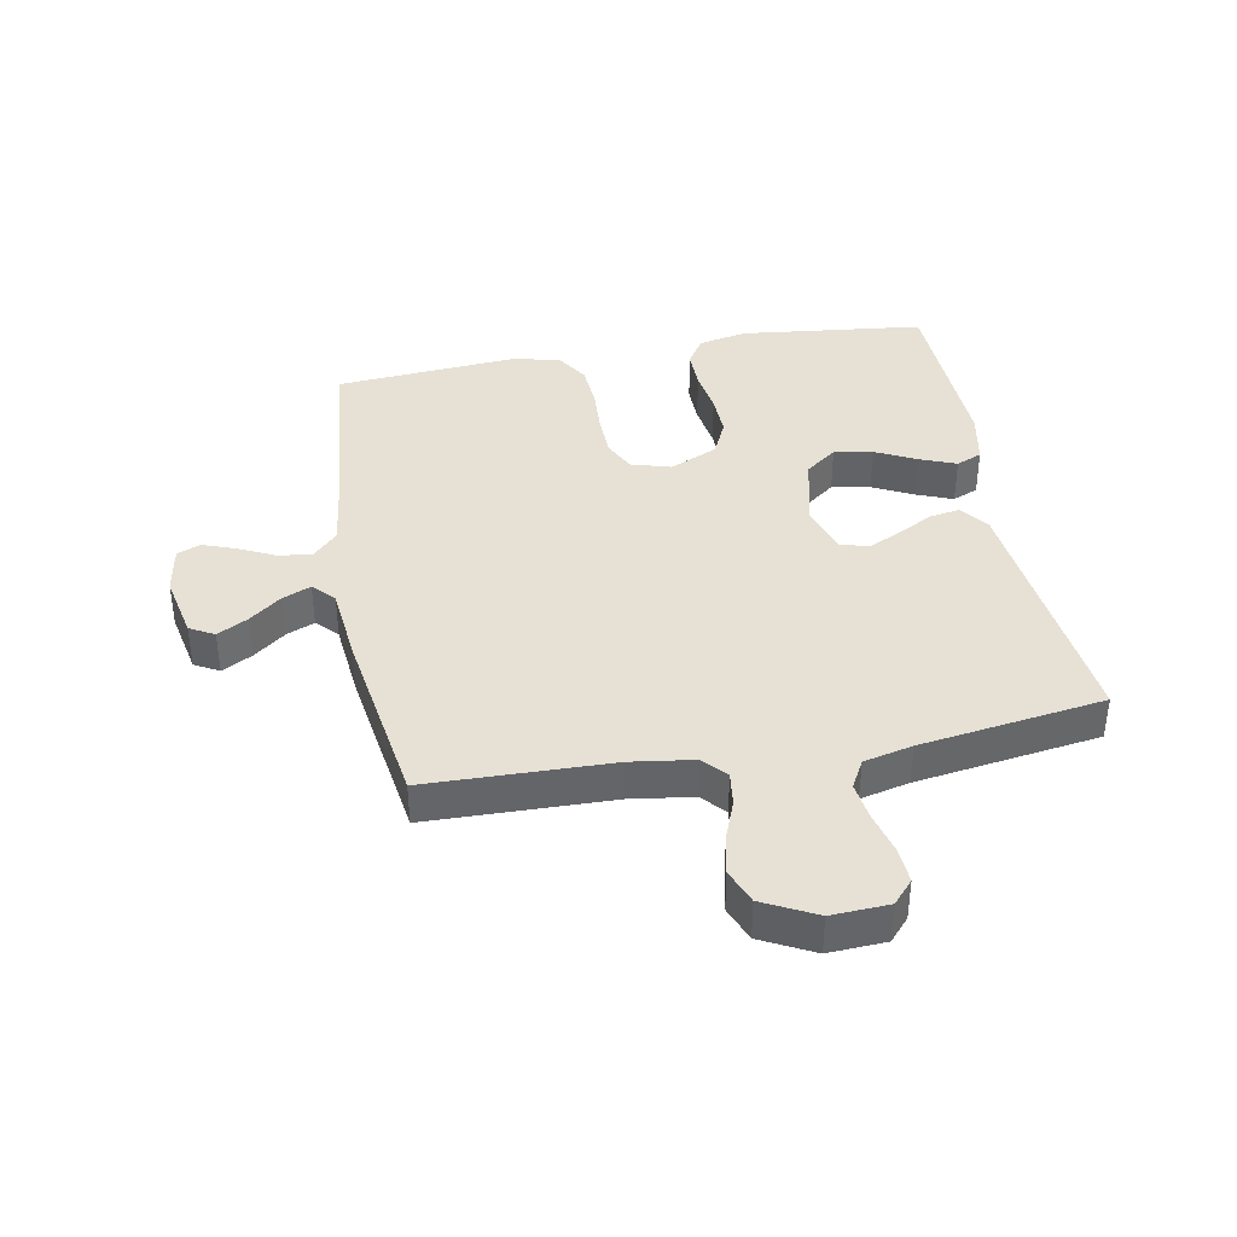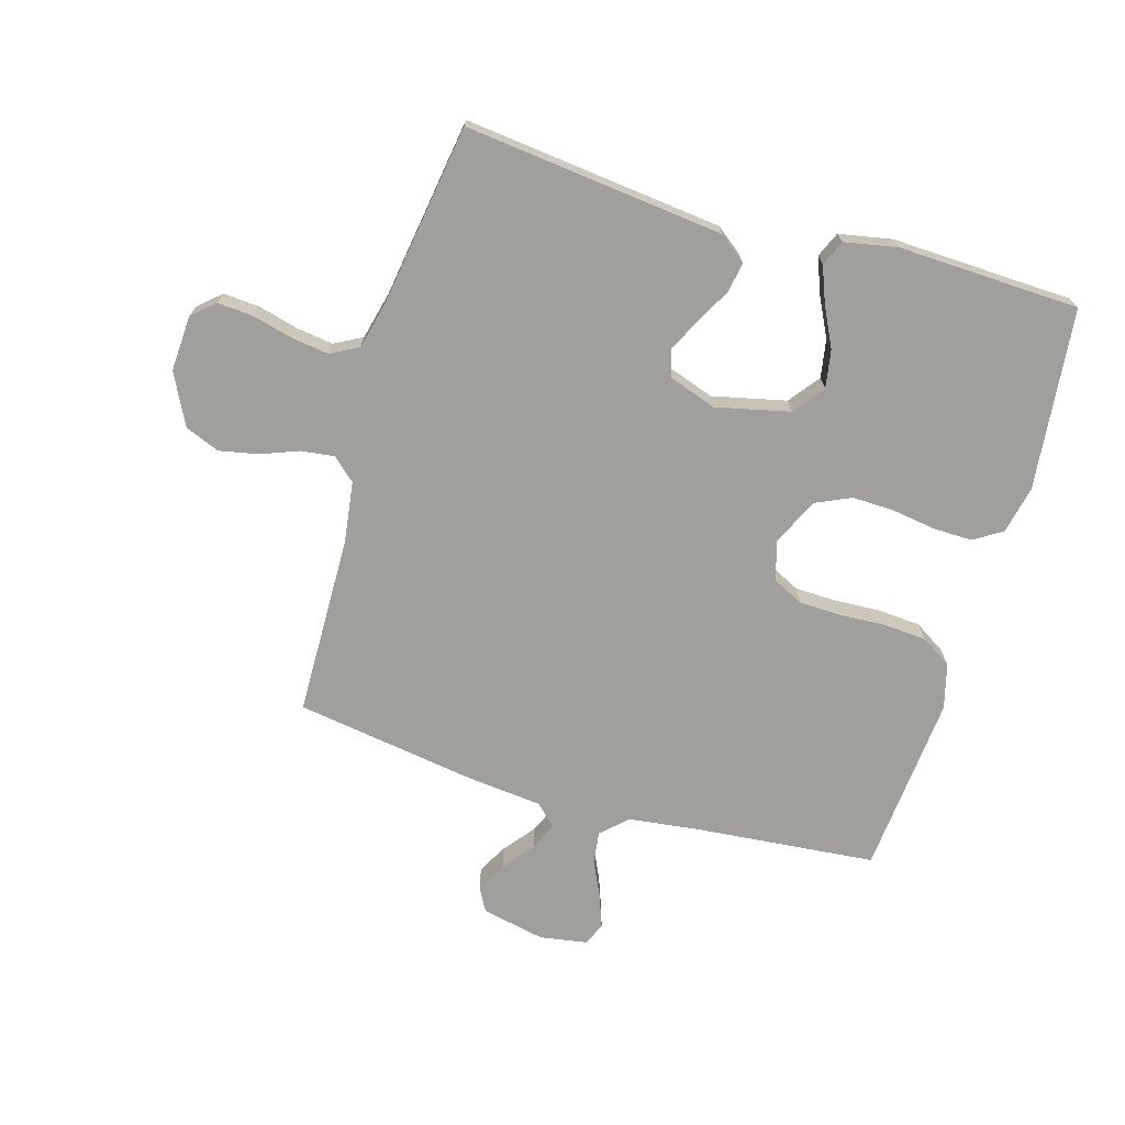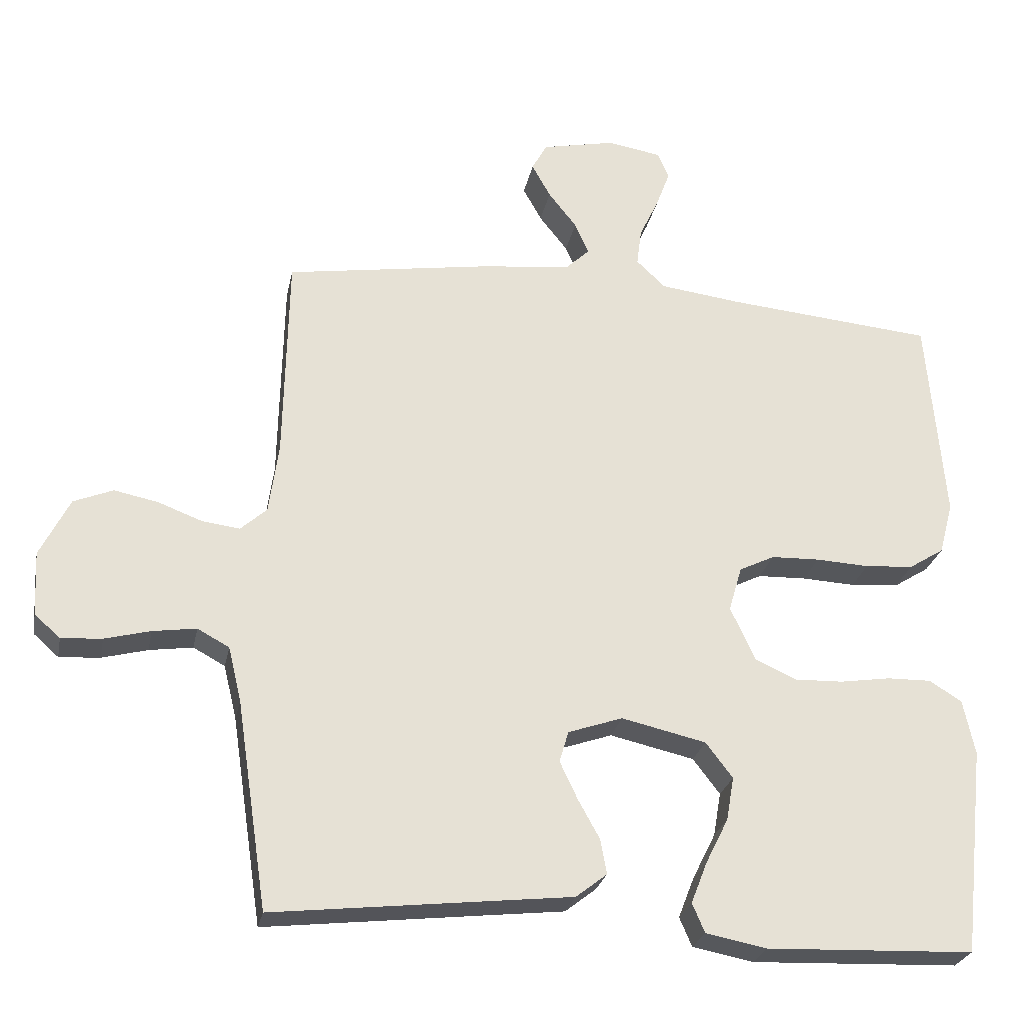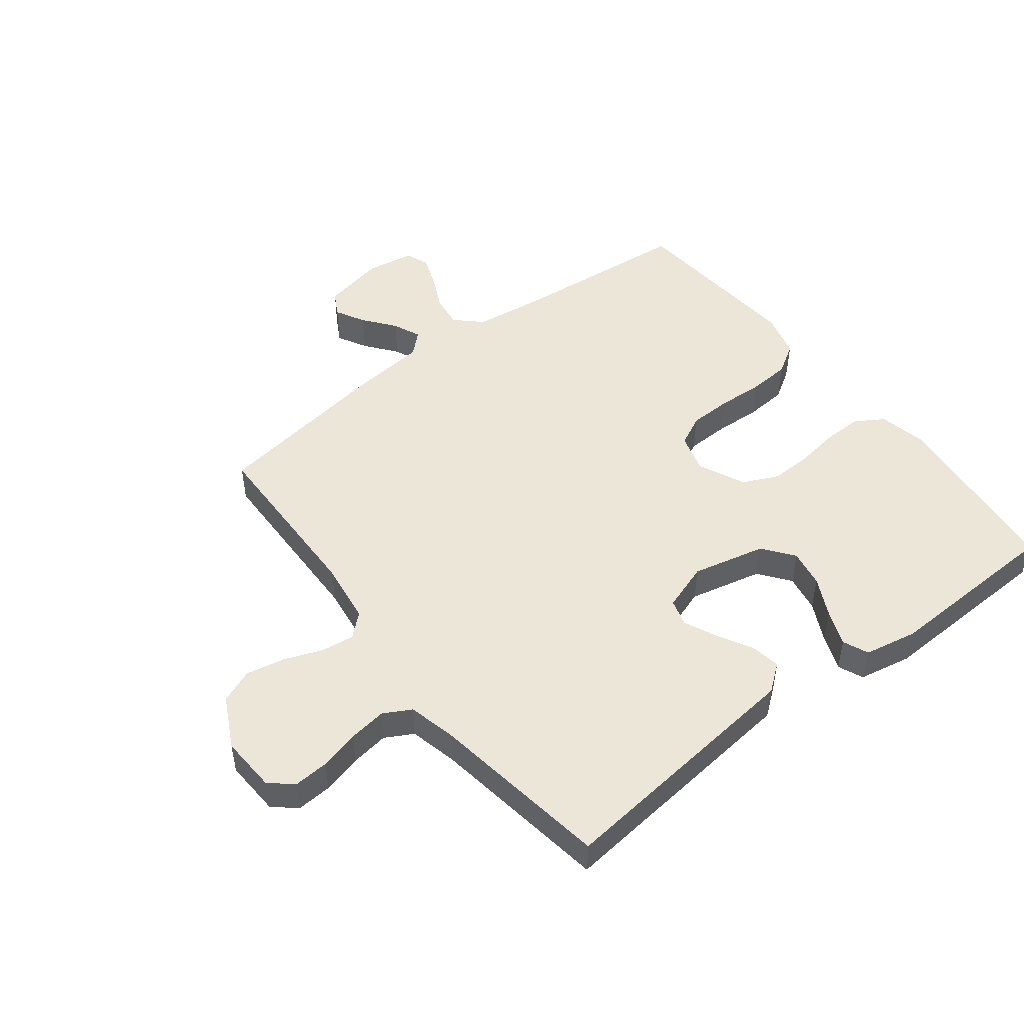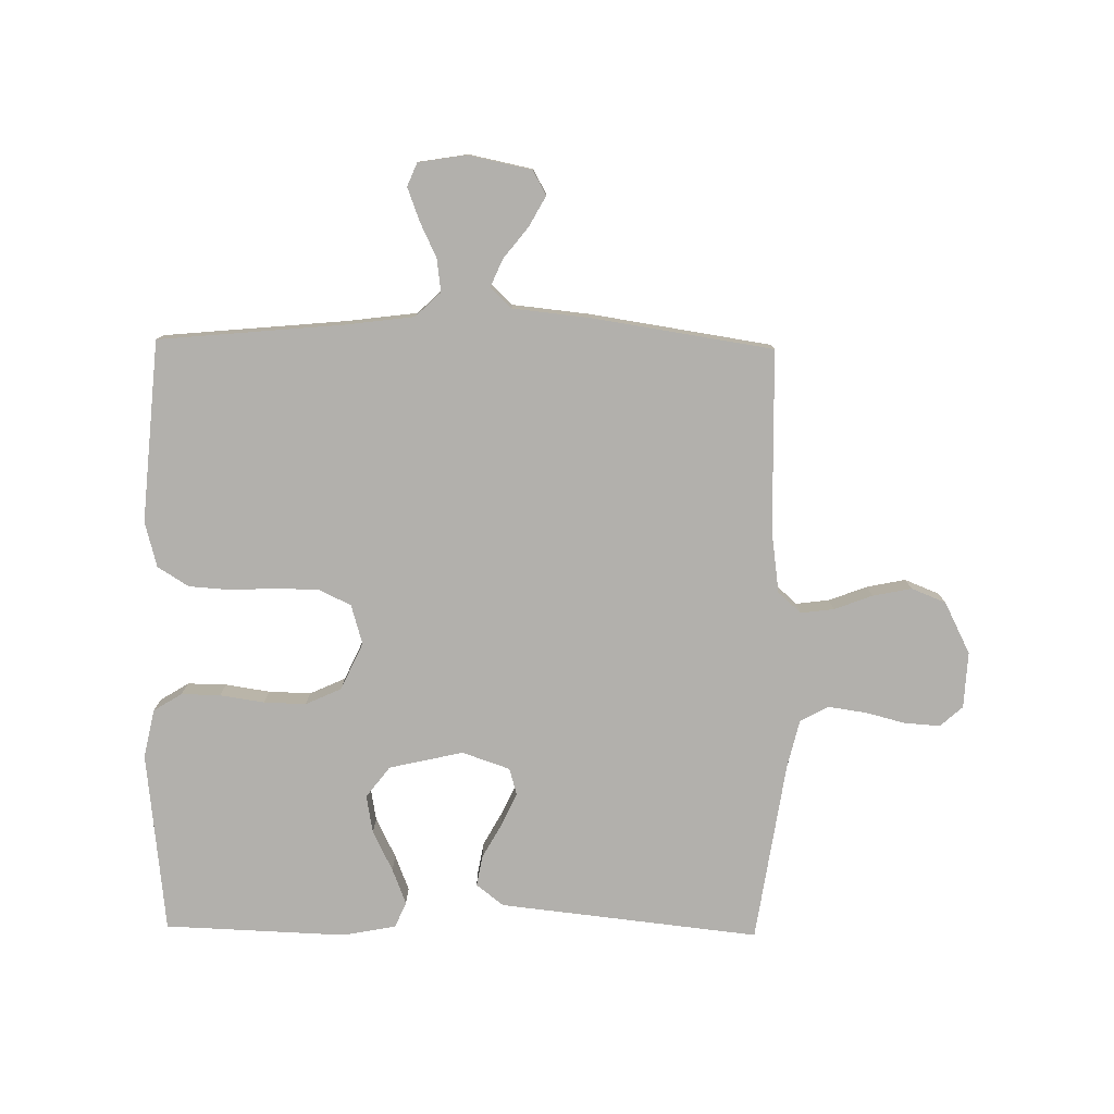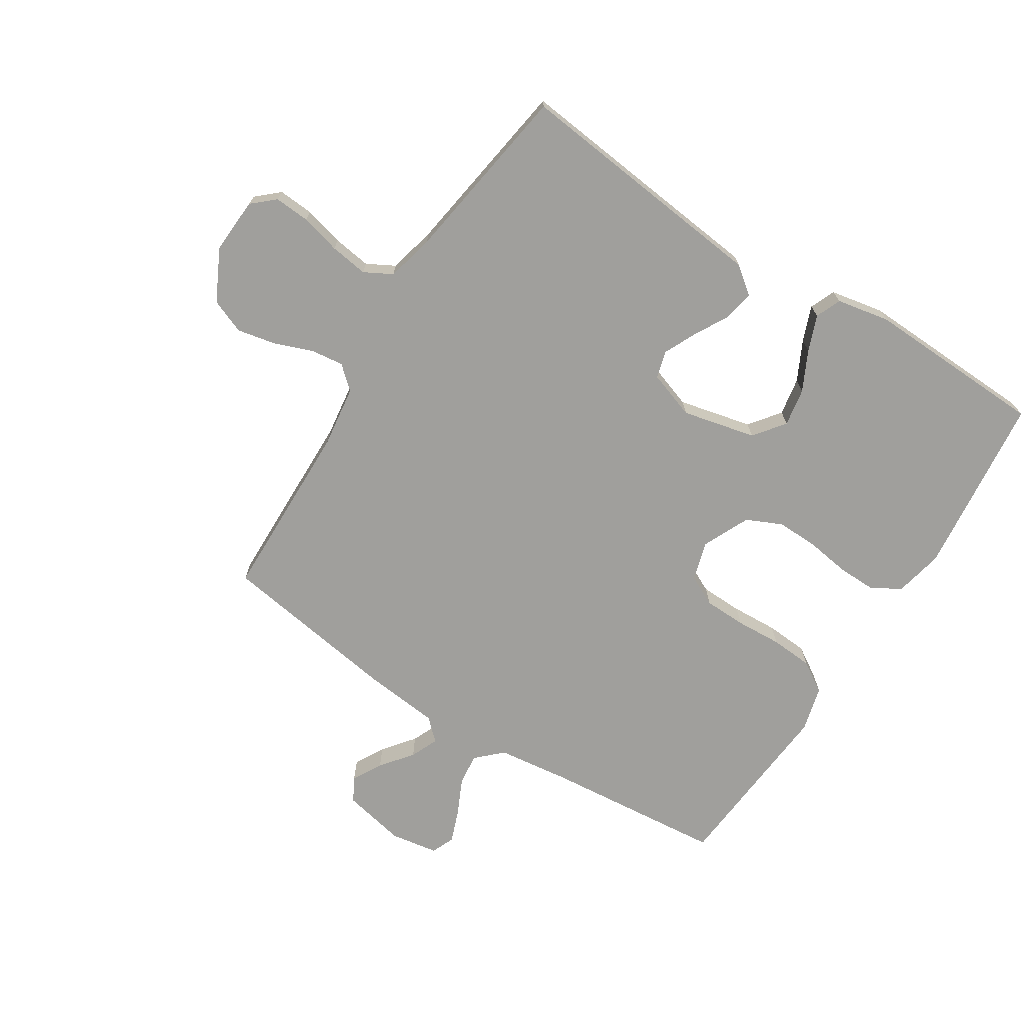
<metadata>
{"format":"obj","ext":"obj","renderer":"f3d","projection":"perspective","resolution":1024,"background":"white","views":[{"elev":39.0,"azim":79.7,"up":"+Y"},{"elev":-71.2,"azim":163.6,"up":"+Y"},{"elev":-25.9,"azim":168.9,"up":"+Z"},{"elev":49.0,"azim":142.4,"up":"+Y"},{"elev":-78.7,"azim":-0.9,"up":"+Y"},{"elev":-71.2,"azim":147.6,"up":"+Y"}]}
</metadata>
<code>
v -0.5 0.07 -0.5
v -0.533 0.07 -0.2
v -0.516 0.07 -0.12
v -0.469 0.07 -0.091
v -0.405 0.07 -0.092
v -0.332 0.07 -0.103
v -0.262 0.07 -0.105
v -0.203 0.07 -0.078
v -0.167 0.07 0
v -0.186 0.07 0.065
v -0.237 0.07 0.09
v -0.307 0.07 0.092
v -0.384 0.07 0.088
v -0.454 0.07 0.093
v -0.505 0.07 0.125
v -0.525 0.07 0.2
v -0.5 0.07 0.5
v -0.2 0.07 0.528
v -0.082 0.07 0.543
v -0.04 0.07 0.583
v -0.047 0.07 0.637
v -0.075 0.07 0.696
v -0.095 0.07 0.75
v -0.079 0.07 0.788
v 0 0.07 0.801
v 0.105 0.07 0.779
v 0.127 0.07 0.739
v 0.1 0.07 0.69
v 0.059 0.07 0.638
v 0.039 0.07 0.592
v 0.074 0.07 0.559
v 0.2 0.07 0.546
v 0.5 0.07 0.5
v 0.506 0.07 0.2
v 0.52 0.07 0.098
v 0.558 0.07 0.064
v 0.613 0.07 0.071
v 0.676 0.07 0.095
v 0.74 0.07 0.108
v 0.797 0.07 0.085
v 0.84 0.07 0
v 0.835 0.07 -0.093
v 0.798 0.07 -0.126
v 0.739 0.07 -0.122
v 0.673 0.07 -0.105
v 0.61 0.07 -0.096
v 0.564 0.07 -0.121
v 0.545 0.07 -0.2
v 0.5 0.07 -0.5
v 0.2 0.07 -0.467
v 0.071 0.07 -0.453
v 0.026 0.07 -0.418
v 0.035 0.07 -0.368
v 0.066 0.07 -0.312
v 0.092 0.07 -0.257
v 0.079 0.07 -0.212
v 0 0.07 -0.185
v -0.122 0.07 -0.213
v -0.161 0.07 -0.264
v -0.15 0.07 -0.327
v -0.117 0.07 -0.393
v -0.094 0.07 -0.452
v -0.112 0.07 -0.494
v -0.2 0.07 -0.511
v -0.5 0 -0.5
v -0.533 0 -0.2
v -0.516 0 -0.12
v -0.469 0 -0.091
v -0.405 0 -0.092
v -0.332 0 -0.103
v -0.262 0 -0.105
v -0.203 0 -0.078
v -0.167 0 0
v -0.186 0 0.065
v -0.237 0 0.09
v -0.307 0 0.092
v -0.384 0 0.088
v -0.454 0 0.093
v -0.505 0 0.125
v -0.525 0 0.2
v -0.5 0 0.5
v -0.2 0 0.528
v -0.082 0 0.543
v -0.04 0 0.583
v -0.047 0 0.637
v -0.075 0 0.696
v -0.095 0 0.75
v -0.079 0 0.788
v 0 0 0.801
v 0.105 0 0.779
v 0.127 0 0.739
v 0.1 0 0.69
v 0.059 0 0.638
v 0.039 0 0.592
v 0.074 0 0.559
v 0.2 0 0.546
v 0.5 0 0.5
v 0.506 0 0.2
v 0.52 0 0.098
v 0.558 0 0.064
v 0.613 0 0.071
v 0.676 0 0.095
v 0.74 0 0.108
v 0.797 0 0.085
v 0.84 0 0
v 0.835 0 -0.093
v 0.798 0 -0.126
v 0.739 0 -0.122
v 0.673 0 -0.105
v 0.61 0 -0.096
v 0.564 0 -0.121
v 0.545 0 -0.2
v 0.5 0 -0.5
v 0.2 0 -0.467
v 0.071 0 -0.453
v 0.026 0 -0.418
v 0.035 0 -0.368
v 0.066 0 -0.312
v 0.092 0 -0.257
v 0.079 0 -0.212
v 0 0 -0.185
v -0.122 0 -0.213
v -0.161 0 -0.264
v -0.15 0 -0.327
v -0.117 0 -0.393
v -0.094 0 -0.452
v -0.112 0 -0.494
v -0.2 0 -0.511
f 60 61 62 63
f 60 63 64 1
f 51 52 53 54
f 50 51 54 55
f 48 49 50 55
f 47 48 55 56
f 42 43 44 45
f 42 45 46
f 41 42 46
f 40 41 46
f 37 38 39 40
f 36 37 40 46
f 35 36 46 47
f 31 32 33 34
f 31 34 35
f 30 31 35 47
f 26 27 28 29
f 26 29 30
f 25 26 30
f 24 25 30
f 21 22 23 24
f 21 24 30
f 20 21 30 47
f 15 16 17 18
f 15 18 19
f 12 13 14 15
f 11 12 15 19
f 10 11 19 20
f 3 4 5 6
f 3 6 7
f 2 3 7
f 59 60 1 2
f 58 59 2 7
f 57 58 7 8
f 56 57 8 9
f 20 47 56
f 9 10 20 56
f 127 126 125 124
f 65 128 127 124
f 118 117 116 115
f 119 118 115 114
f 119 114 113 112
f 120 119 112 111
f 109 108 107 106
f 110 109 106
f 110 106 105
f 110 105 104
f 104 103 102 101
f 110 104 101 100
f 111 110 100 99
f 98 97 96 95
f 99 98 95
f 111 99 95 94
f 93 92 91 90
f 94 93 90
f 94 90 89
f 94 89 88
f 88 87 86 85
f 94 88 85
f 111 94 85 84
f 82 81 80 79
f 83 82 79
f 79 78 77 76
f 83 79 76 75
f 84 83 75 74
f 70 69 68 67
f 71 70 67
f 71 67 66
f 66 65 124 123
f 71 66 123 122
f 72 71 122 121
f 73 72 121 120
f 120 111 84
f 120 84 74 73
f 1 65 66 2
f 2 66 67 3
f 3 67 68 4
f 4 68 69 5
f 5 69 70 6
f 6 70 71 7
f 7 71 72 8
f 8 72 73 9
f 9 73 74 10
f 10 74 75 11
f 11 75 76 12
f 12 76 77 13
f 13 77 78 14
f 14 78 79 15
f 15 79 80 16
f 16 80 81 17
f 17 81 82 18
f 18 82 83 19
f 19 83 84 20
f 20 84 85 21
f 21 85 86 22
f 22 86 87 23
f 23 87 88 24
f 24 88 89 25
f 25 89 90 26
f 26 90 91 27
f 27 91 92 28
f 28 92 93 29
f 29 93 94 30
f 30 94 95 31
f 31 95 96 32
f 32 96 97 33
f 33 97 98 34
f 34 98 99 35
f 35 99 100 36
f 36 100 101 37
f 37 101 102 38
f 38 102 103 39
f 39 103 104 40
f 40 104 105 41
f 41 105 106 42
f 42 106 107 43
f 43 107 108 44
f 44 108 109 45
f 45 109 110 46
f 46 110 111 47
f 47 111 112 48
f 48 112 113 49
f 49 113 114 50
f 50 114 115 51
f 51 115 116 52
f 52 116 117 53
f 53 117 118 54
f 54 118 119 55
f 55 119 120 56
f 56 120 121 57
f 57 121 122 58
f 58 122 123 59
f 59 123 124 60
f 60 124 125 61
f 61 125 126 62
f 62 126 127 63
f 63 127 128 64
f 64 128 65 1

</code>
